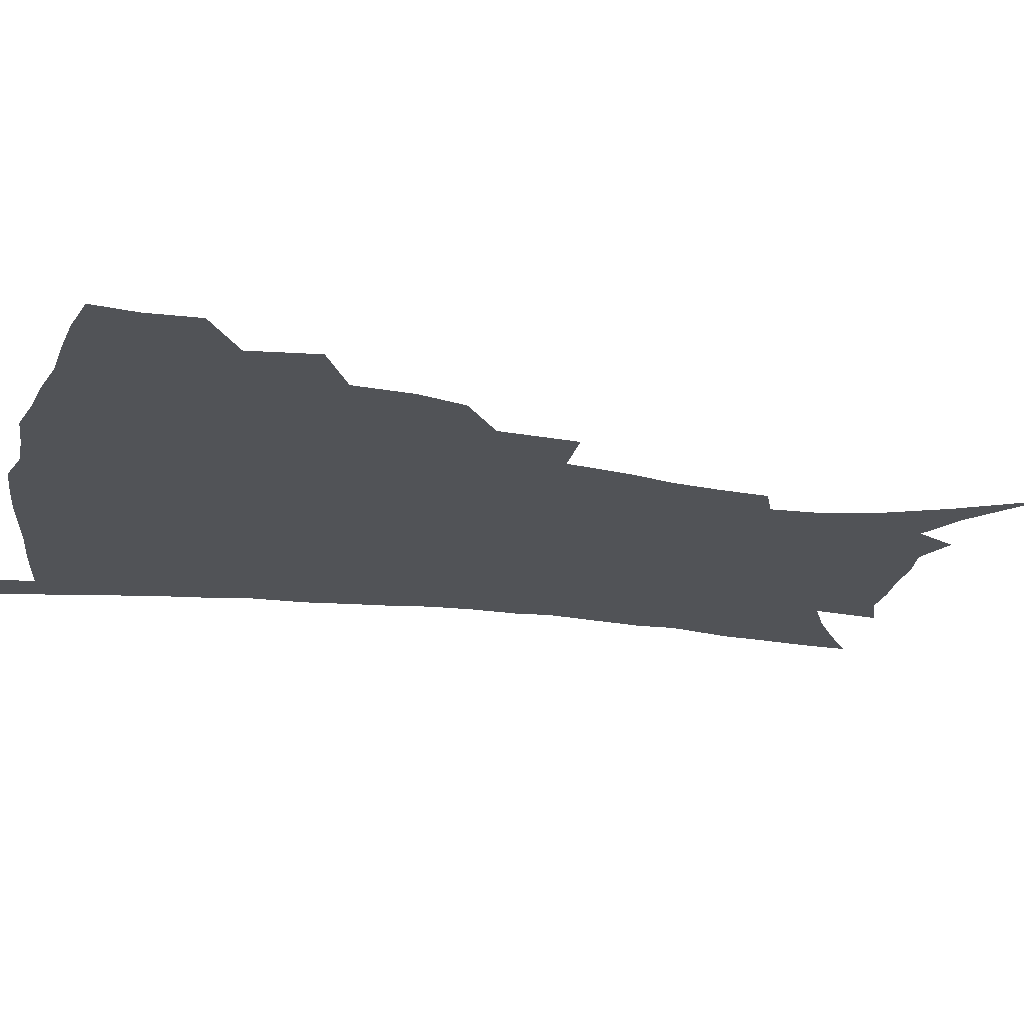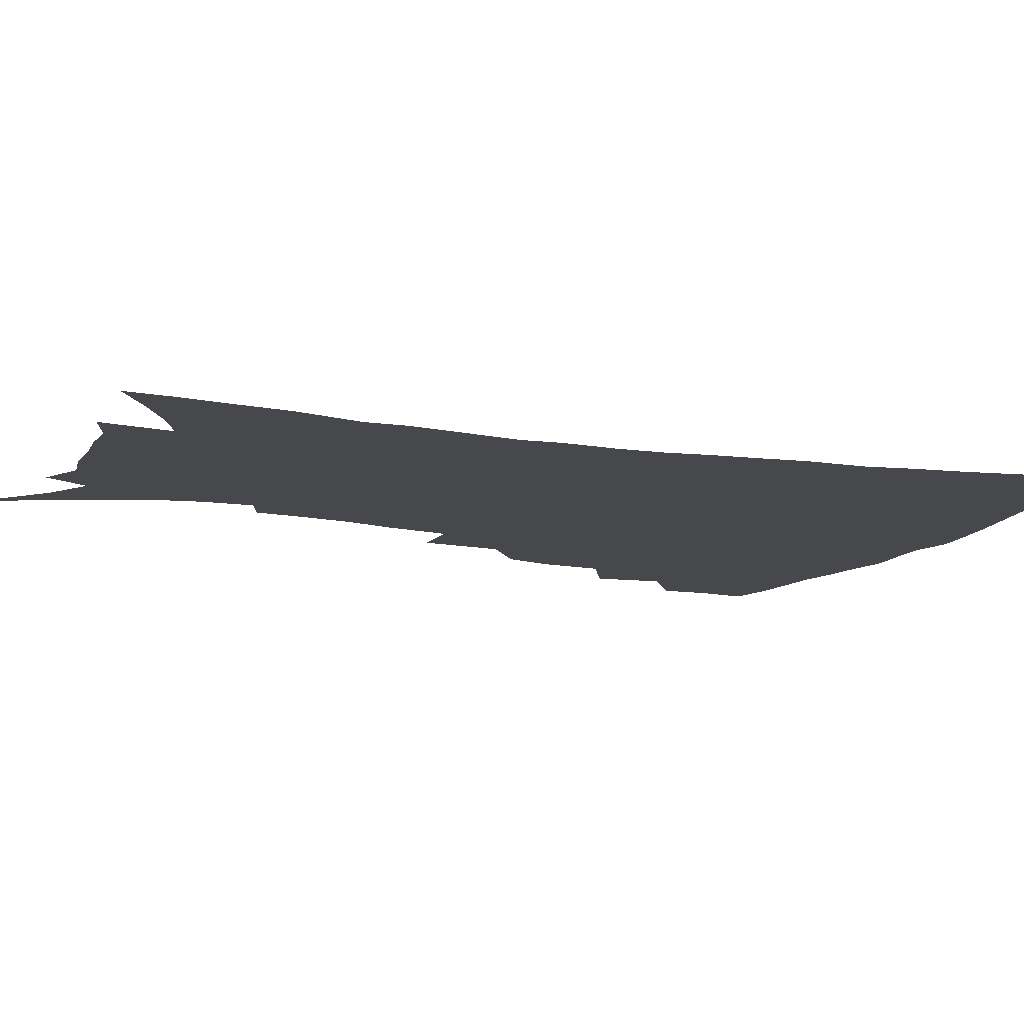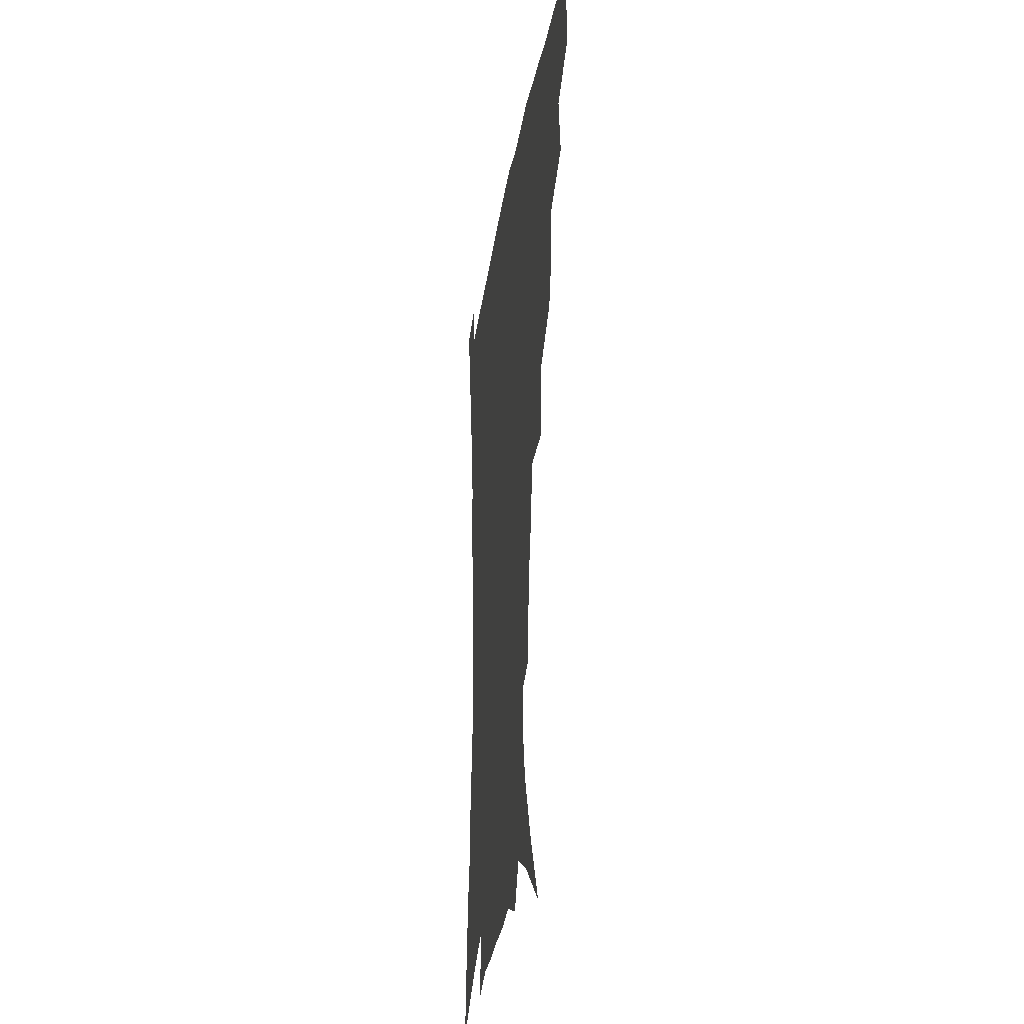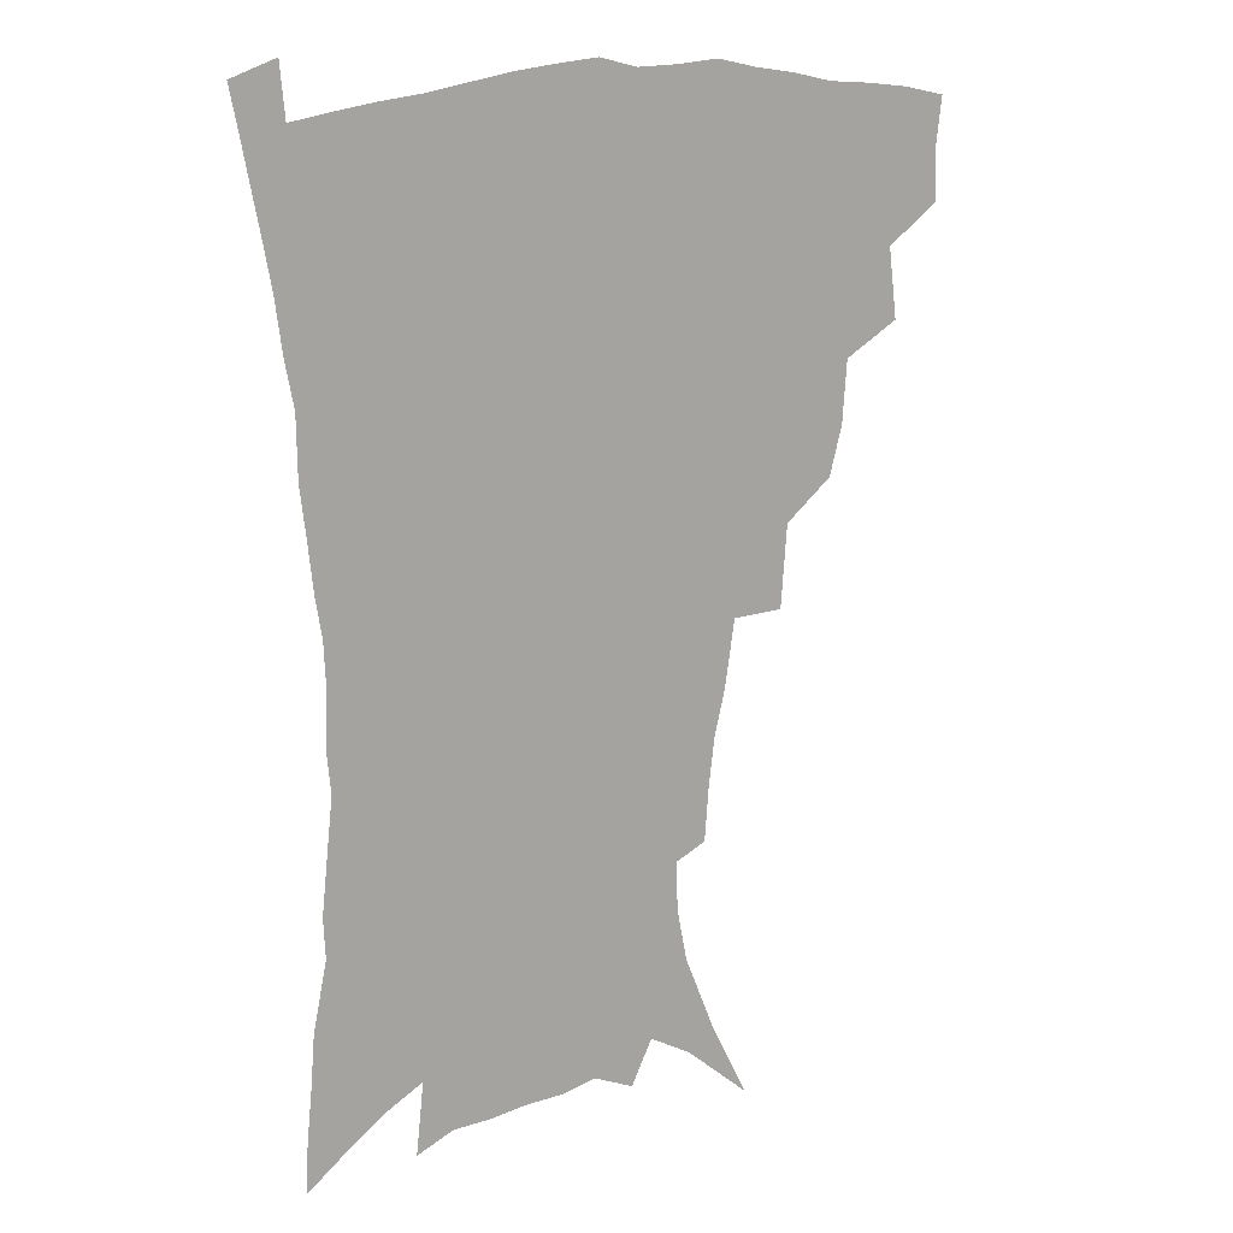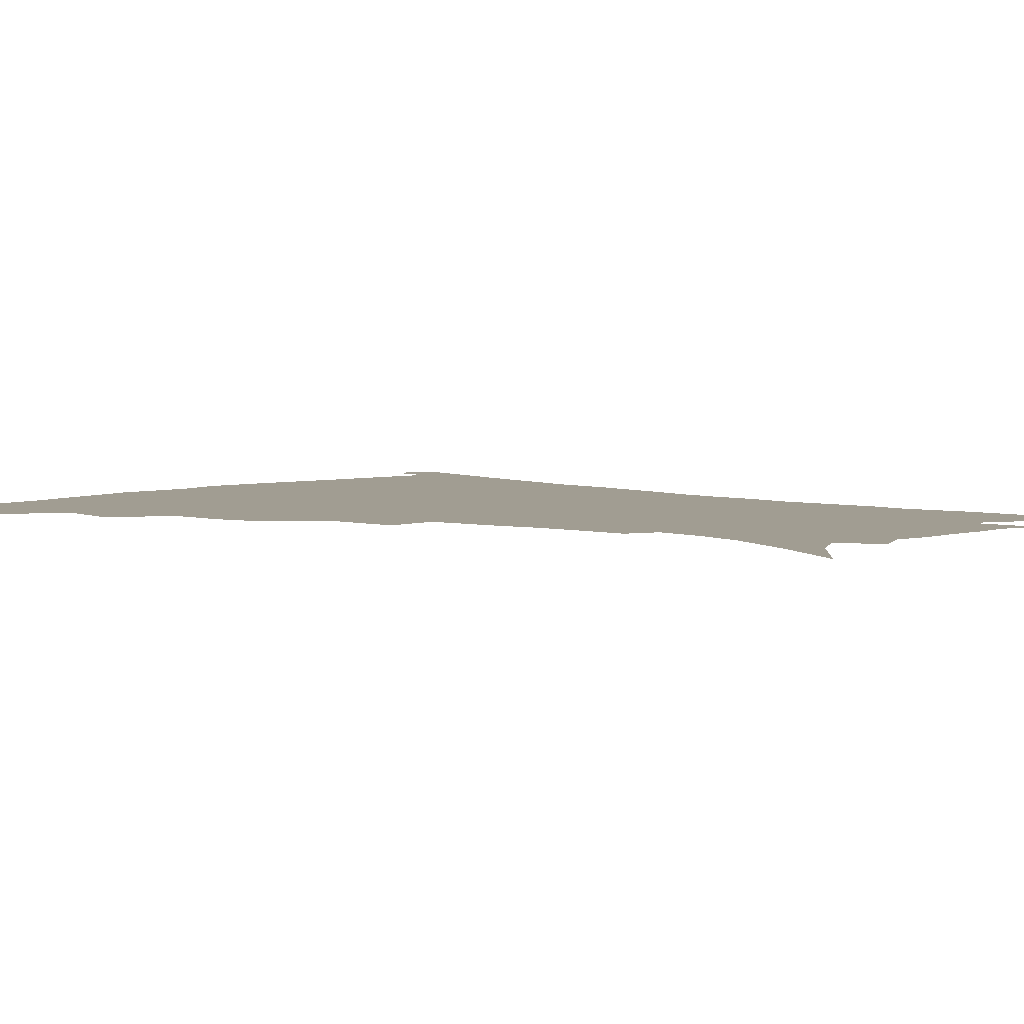
<metadata>
{"format":"obj","ext":"obj","renderer":"f3d","projection":"perspective","resolution":1024,"background":"white","views":[{"elev":-21.7,"azim":-103.6,"up":"+Z"},{"elev":-11.5,"azim":67.4,"up":"+Z"},{"elev":-31.2,"azim":-99.0,"up":"+Y"},{"elev":14.8,"azim":145.8,"up":"+Y"},{"elev":4.8,"azim":-46.5,"up":"+Z"}]}
</metadata>
<code>
v 439 396.2 0
v 439.8 414.3 0
v 437.8 430.2 0
v 454.8 359.1 0
v 457.9 383 0
v 456 399.3 0
v 455.7 416 0
v 452.9 433.3 0
v 480.8 310.1 0
v 476.1 327 0
v 474.5 348.1 0
v 475.8 370.7 0
v 474.3 386.9 0
v 472.6 402.5 0
v 470.8 417.9 0
v 468.3 435 0
v 500 268.7 0
v 497.7 296.9 0
v 495.6 321.2 0
v 493.4 339.2 0
v 492.7 358.5 0
v 491.2 374.6 0
v 489.7 389.9 0
v 487.9 404.7 0
v 485.8 419.8 0
v 483.6 436.1 0
v 529.5 195.1 0
v 528.2 212.5 0
v 526 229.9 0
v 522 245.4 0
v 518.4 268.4 0
v 514.2 288.7 0
v 511.4 308.6 0
v 508.5 324.8 0
v 507.3 342.8 0
v 507 361.7 0
v 506 377.5 0
v 504.3 392.1 0
v 502.7 406.5 0
v 500.8 420.9 0
v 498.2 439.1 0
v 511.8 102.6 0
v 525.8 129.9 0
v 536.5 155.8 0
v 540.1 173.4 0
v 540.8 190.3 0
v 540.2 210.5 0
v 538.3 227.2 0
v 535.6 243.7 0
v 532.5 261.5 0
v 529.5 280.5 0
v 527.1 299.8 0
v 525.9 319.2 0
v 524.6 335.3 0
v 522.4 349.5 0
v 522 366.2 0
v 520.4 380.1 0
v 518.6 394.1 0
v 516.9 408.4 0
v 515.1 423 0
v 512.7 441.2 0
v 535.1 122.5 0
v 543.9 145.3 0
v 549.8 167 0
v 551.2 184.6 0
v 550.5 200.6 0
v 550.3 222.5 0
v 547.9 236.5 0
v 545.4 252.6 0
v 543.2 270.5 0
v 540.6 286.4 0
v 539.2 306.1 0
v 538 321.5 0
v 537.3 338.8 0
v 536.1 353.4 0
v 535.3 367.9 0
v 535.1 382.5 0
v 532.8 395.9 0
v 531.5 409.9 0
v 529.5 425.4 0
v 527 444.2 0
v 550.4 131.2 0
v 559.1 157.9 0
v 561.5 177.4 0
v 561.1 192.4 0
v 560.9 211.6 0
v 559.8 230 0
v 557.8 244.6 0
v 556.1 261.9 0
v 553.9 275.7 0
v 552.2 292.3 0
v 550.7 307.6 0
v 550.5 326.1 0
v 550.1 341.8 0
v 549.1 355.6 0
v 548.4 369.3 0
v 548.3 383.7 0
v 547.2 396.9 0
v 546.3 410.2 0
v 544.3 425.5 0
v 542.1 443 0
v 558 116.3 0
v 566.1 142.4 0
v 569.9 162.9 0
v 571.5 182.8 0
v 571.2 199.6 0
v 570.4 217 0
v 569.2 233.5 0
v 567.6 248.9 0
v 566.3 265.2 0
v 564.9 280.9 0
v 563.6 296.2 0
v 563.4 314.7 0
v 562.3 327.7 0
v 562.7 344.9 0
v 561.9 357.4 0
v 562.1 371.8 0
v 561.4 384.6 0
v 560.5 397.7 0
v 559.9 411.1 0
v 558.7 425.4 0
v 556.6 442.6 0
v 572.5 122.8 0
v 578.1 146.6 0
v 580.7 168.1 0
v 581 184.2 0
v 580.6 201.9 0
v 579.8 221.3 0
v 579 239.6 0
v 577.5 252.4 0
v 576.7 268.7 0
v 575.7 283.3 0
v 574.8 298.4 0
v 574.7 316.7 0
v 574.8 332 0
v 574.6 345.4 0
v 574.5 358.7 0
v 575 373.1 0
v 574.3 385.4 0
v 574.3 398.4 0
v 573.5 412 0
v 572.5 426.3 0
v 570.3 445.9 0
v 585.2 120.5 0
v 589.5 148.7 0
v 590.7 168.6 0
v 590.8 186.8 0
v 590.4 205.4 0
v 589.7 219 0
v 587.8 243.5 0
v 587.7 255.9 0
v 587.3 270 0
v 586.5 285.9 0
v 586 301 0
v 586 317.7 0
v 586.2 332.8 0
v 586.6 346.1 0
v 586.7 358.8 0
v 587.3 372.9 0
v 587.5 385.7 0
v 587.6 398.6 0
v 587.6 411.7 0
v 586.3 427.3 0
v 584.8 444.5 0
v 598.9 120.4 0
v 600.6 148.3 0
v 600.9 168.8 0
v 600.7 188.4 0
v 600.1 206 0
v 599.7 219.8 0
v 599.2 236 0
v 598.2 251.7 0
v 597.4 270.8 0
v 597.1 287.1 0
v 597 301.9 0
v 597.1 317.9 0
v 597.7 331.1 0
v 598.3 346.5 0
v 599 359.5 0
v 599.9 372.9 0
v 600.6 385.6 0
v 601 398.5 0
v 601.1 412 0
v 600.5 426.8 0
v 599.5 442.8 0
v 612.4 119.1 0
v 611.9 147.4 0
v 611.5 166.2 0
v 610.7 186.6 0
v 610 204.4 0
v 609.4 222.6 0
v 608.8 238.9 0
v 608.1 256.5 0
v 607.8 270.2 0
v 607.5 286.8 0
v 607.7 301.5 0
v 608.2 316 0
v 609 331.5 0
v 609.9 345 0
v 611 359.4 0
v 612.2 372.5 0
v 613.4 385 0
v 614.8 397.8 0
v 615.7 410.5 0
v 615.5 424.9 0
v 614.9 440.2 0
v 625.7 119 0
v 623.9 142.5 0
v 622.1 165.1 0
v 621.3 183.2 0
v 620 202.7 0
v 619 221.9 0
v 618.5 238.2 0
v 618.1 253.6 0
v 617.9 269.4 0
v 618.2 283.5 0
v 618.5 299 0
v 619.4 312.7 0
v 619.8 331.2 0
v 621.3 343.7 0
v 622.5 358.5 0
v 624.3 370.6 0
v 625.9 383.7 0
v 627.5 396.5 0
v 629 409.5 0
v 630.1 422.8 0
v 630.3 437.5 0
v 638.9 113.9 0
v 636.3 138 0
v 634.2 158.3 0
v 631.8 180.6 0
v 630.4 199.4 0
v 629 218.5 0
v 628.8 233.6 0
v 629.4 246.7 0
v 627.9 266.9 0
v 628.6 280.5 0
v 629 295.8 0
v 631 307.4 0
v 631.5 325 0
v 633 339.3 0
v 633.9 355.8 0
v 636.3 368.1 0
v 638.3 383.4 0
v 640.2 395.2 0
v 642.1 408 0
v 643.8 421.1 0
v 644.5 435.9 0
v 649.5 131.2 0
v 645.7 154.3 0
v 643.7 173.5 0
v 641.8 192.8 0
v 640 211.8 0
v 639.1 229 0
v 639.3 243.6 0
v 639.4 259 0
v 639.4 275.3 0
v 640.5 289.1 0
v 641.3 305.7 0
v 642.6 320.4 0
v 645.1 333.3 0
v 646.5 349.1 0
v 648.4 364.2 0
v 650.1 380.3 0
v 652.6 393.3 0
v 655.2 406.1 0
v 657.2 419.5 0
v 658.8 433.7 0
v 663.2 122.1 0
v 659.9 143.2 0
v 656.9 163.8 0
v 654.9 182.5 0
v 652.8 201.3 0
v 651.5 219 0
v 650.8 235.5 0
v 650.8 251 0
v 651.2 266.4 0
v 651.2 283.3 0
v 652.5 298.2 0
v 655.5 310.7 0
v 656.4 328.4 0
v 657.7 345.2 0
v 660.3 359.9 0
v 662.8 374.8 0
v 665.6 389.2 0
v 668.3 403.7 0
v 670.8 417.3 0
v 673.1 431.2 0
v 674.8 448.9 0
v 677.3 111.7 0
v 676.6 127.9 0
v 674.7 145.8 0
v 673.3 162.8 0
v 668.5 185.8 0
v 669.2 199.3 0
v 667.2 217.7 0
v 665.1 236.6 0
v 666.4 249.9 0
v 665.7 267.9 0
v 666.5 283.9 0
v 668.8 298 0
v 670.7 314.3 0
v 672.7 330.6 0
v 673.1 351.4 0
v 676.1 366.6 0
v 678.6 384.3 0
v 681.6 400.1 0
v 684.5 414.5 0
v 687.4 428.7 0
v 690.5 443.4 0
f 5 6 1
f 1 6 2
f 6 7 2
f 2 7 3
f 7 8 3
f 11 12 4
f 4 12 5
f 12 13 5
f 5 13 6
f 13 14 6
f 6 14 7
f 14 15 7
f 7 15 8
f 15 16 8
f 18 19 9
f 9 19 10
f 19 20 10
f 10 20 11
f 20 21 11
f 11 21 12
f 21 22 12
f 12 22 13
f 22 23 13
f 13 23 14
f 23 24 14
f 14 24 15
f 24 25 15
f 15 25 16
f 25 26 16
f 31 32 17
f 17 32 18
f 32 33 18
f 18 33 19
f 33 34 19
f 19 34 20
f 34 35 20
f 20 35 21
f 35 36 21
f 21 36 22
f 36 37 22
f 22 37 23
f 37 38 23
f 23 38 24
f 38 39 24
f 24 39 25
f 39 40 25
f 25 40 26
f 40 41 26
f 46 47 27
f 27 47 28
f 47 48 28
f 28 48 29
f 48 49 29
f 29 49 30
f 49 50 30
f 30 50 31
f 50 51 31
f 31 51 32
f 51 52 32
f 32 52 33
f 52 53 33
f 33 53 34
f 53 54 34
f 34 54 35
f 54 55 35
f 35 55 36
f 55 56 36
f 36 56 37
f 56 57 37
f 37 57 38
f 57 58 38
f 38 58 39
f 58 59 39
f 39 59 40
f 59 60 40
f 40 60 41
f 60 61 41
f 42 62 43
f 62 63 43
f 43 63 44
f 63 64 44
f 44 64 45
f 64 65 45
f 45 65 46
f 65 66 46
f 46 66 47
f 66 67 47
f 47 67 48
f 67 68 48
f 48 68 49
f 68 69 49
f 49 69 50
f 69 70 50
f 50 70 51
f 70 71 51
f 51 71 52
f 71 72 52
f 52 72 53
f 72 73 53
f 53 73 54
f 73 74 54
f 54 74 55
f 74 75 55
f 55 75 56
f 75 76 56
f 56 76 57
f 76 77 57
f 57 77 58
f 77 78 58
f 58 78 59
f 78 79 59
f 59 79 60
f 79 80 60
f 60 80 61
f 80 81 61
f 62 82 63
f 82 83 63
f 63 83 64
f 83 84 64
f 64 84 65
f 84 85 65
f 65 85 66
f 85 86 66
f 66 86 67
f 86 87 67
f 67 87 68
f 87 88 68
f 68 88 69
f 88 89 69
f 69 89 70
f 89 90 70
f 70 90 71
f 90 91 71
f 71 91 72
f 91 92 72
f 72 92 73
f 92 93 73
f 73 93 74
f 93 94 74
f 74 94 75
f 94 95 75
f 75 95 76
f 95 96 76
f 76 96 77
f 96 97 77
f 77 97 78
f 97 98 78
f 78 98 79
f 98 99 79
f 79 99 80
f 99 100 80
f 80 100 81
f 100 101 81
f 102 103 82
f 82 103 83
f 103 104 83
f 83 104 84
f 104 105 84
f 84 105 85
f 105 106 85
f 85 106 86
f 106 107 86
f 86 107 87
f 107 108 87
f 87 108 88
f 108 109 88
f 88 109 89
f 109 110 89
f 89 110 90
f 110 111 90
f 90 111 91
f 111 112 91
f 91 112 92
f 112 113 92
f 92 113 93
f 113 114 93
f 93 114 94
f 114 115 94
f 94 115 95
f 115 116 95
f 95 116 96
f 116 117 96
f 96 117 97
f 117 118 97
f 97 118 98
f 118 119 98
f 98 119 99
f 119 120 99
f 99 120 100
f 120 121 100
f 100 121 101
f 121 122 101
f 102 123 103
f 123 124 103
f 103 124 104
f 124 125 104
f 104 125 105
f 125 126 105
f 105 126 106
f 126 127 106
f 106 127 107
f 127 128 107
f 107 128 108
f 128 129 108
f 108 129 109
f 129 130 109
f 109 130 110
f 130 131 110
f 110 131 111
f 131 132 111
f 111 132 112
f 132 133 112
f 112 133 113
f 133 134 113
f 113 134 114
f 134 135 114
f 114 135 115
f 135 136 115
f 115 136 116
f 136 137 116
f 116 137 117
f 137 138 117
f 117 138 118
f 138 139 118
f 118 139 119
f 139 140 119
f 119 140 120
f 140 141 120
f 120 141 121
f 141 142 121
f 121 142 122
f 142 143 122
f 123 144 124
f 144 145 124
f 124 145 125
f 145 146 125
f 125 146 126
f 146 147 126
f 126 147 127
f 147 148 127
f 127 148 128
f 148 149 128
f 128 149 129
f 149 150 129
f 129 150 130
f 150 151 130
f 130 151 131
f 151 152 131
f 131 152 132
f 152 153 132
f 132 153 133
f 153 154 133
f 133 154 134
f 154 155 134
f 134 155 135
f 155 156 135
f 135 156 136
f 156 157 136
f 136 157 137
f 157 158 137
f 137 158 138
f 158 159 138
f 138 159 139
f 159 160 139
f 139 160 140
f 160 161 140
f 140 161 141
f 161 162 141
f 141 162 142
f 162 163 142
f 142 163 143
f 163 164 143
f 144 165 145
f 165 166 145
f 145 166 146
f 166 167 146
f 146 167 147
f 167 168 147
f 147 168 148
f 168 169 148
f 148 169 149
f 169 170 149
f 149 170 150
f 170 171 150
f 150 171 151
f 171 172 151
f 151 172 152
f 172 173 152
f 152 173 153
f 173 174 153
f 153 174 154
f 174 175 154
f 154 175 155
f 175 176 155
f 155 176 156
f 176 177 156
f 156 177 157
f 177 178 157
f 157 178 158
f 178 179 158
f 158 179 159
f 179 180 159
f 159 180 160
f 180 181 160
f 160 181 161
f 181 182 161
f 161 182 162
f 182 183 162
f 162 183 163
f 183 184 163
f 163 184 164
f 184 185 164
f 165 186 166
f 186 187 166
f 166 187 167
f 187 188 167
f 167 188 168
f 188 189 168
f 168 189 169
f 189 190 169
f 169 190 170
f 190 191 170
f 170 191 171
f 191 192 171
f 171 192 172
f 192 193 172
f 172 193 173
f 193 194 173
f 173 194 174
f 194 195 174
f 174 195 175
f 195 196 175
f 175 196 176
f 196 197 176
f 176 197 177
f 197 198 177
f 177 198 178
f 198 199 178
f 178 199 179
f 199 200 179
f 179 200 180
f 200 201 180
f 180 201 181
f 201 202 181
f 181 202 182
f 202 203 182
f 182 203 183
f 203 204 183
f 183 204 184
f 204 205 184
f 184 205 185
f 205 206 185
f 186 207 187
f 207 208 187
f 187 208 188
f 208 209 188
f 188 209 189
f 209 210 189
f 189 210 190
f 210 211 190
f 190 211 191
f 211 212 191
f 191 212 192
f 212 213 192
f 192 213 193
f 213 214 193
f 193 214 194
f 214 215 194
f 194 215 195
f 215 216 195
f 195 216 196
f 216 217 196
f 196 217 197
f 217 218 197
f 197 218 198
f 218 219 198
f 198 219 199
f 219 220 199
f 199 220 200
f 220 221 200
f 200 221 201
f 221 222 201
f 201 222 202
f 222 223 202
f 202 223 203
f 223 224 203
f 203 224 204
f 224 225 204
f 204 225 205
f 225 226 205
f 205 226 206
f 226 227 206
f 207 228 208
f 228 229 208
f 208 229 209
f 229 230 209
f 209 230 210
f 230 231 210
f 210 231 211
f 231 232 211
f 211 232 212
f 232 233 212
f 212 233 213
f 233 234 213
f 213 234 214
f 234 235 214
f 214 235 215
f 235 236 215
f 215 236 216
f 236 237 216
f 216 237 217
f 237 238 217
f 217 238 218
f 238 239 218
f 218 239 219
f 239 240 219
f 219 240 220
f 240 241 220
f 220 241 221
f 241 242 221
f 221 242 222
f 242 243 222
f 222 243 223
f 243 244 223
f 223 244 224
f 244 245 224
f 224 245 225
f 245 246 225
f 225 246 226
f 246 247 226
f 226 247 227
f 247 248 227
f 229 249 230
f 249 250 230
f 230 250 231
f 250 251 231
f 231 251 232
f 251 252 232
f 232 252 233
f 252 253 233
f 233 253 234
f 253 254 234
f 234 254 235
f 254 255 235
f 235 255 236
f 255 256 236
f 236 256 237
f 256 257 237
f 237 257 238
f 257 258 238
f 238 258 239
f 258 259 239
f 239 259 240
f 259 260 240
f 240 260 241
f 260 261 241
f 241 261 242
f 261 262 242
f 242 262 243
f 262 263 243
f 243 263 244
f 263 264 244
f 244 264 245
f 264 265 245
f 245 265 246
f 265 266 246
f 246 266 247
f 266 267 247
f 247 267 248
f 267 268 248
f 249 269 250
f 269 270 250
f 250 270 251
f 270 271 251
f 251 271 252
f 271 272 252
f 252 272 253
f 272 273 253
f 253 273 254
f 273 274 254
f 254 274 255
f 274 275 255
f 255 275 256
f 275 276 256
f 256 276 257
f 276 277 257
f 257 277 258
f 277 278 258
f 258 278 259
f 278 279 259
f 259 279 260
f 279 280 260
f 260 280 261
f 280 281 261
f 261 281 262
f 281 282 262
f 262 282 263
f 282 283 263
f 263 283 264
f 283 284 264
f 264 284 265
f 284 285 265
f 265 285 266
f 285 286 266
f 266 286 267
f 286 287 267
f 267 287 268
f 287 288 268
f 269 290 270
f 290 291 270
f 270 291 271
f 291 292 271
f 271 292 272
f 292 293 272
f 272 293 273
f 293 294 273
f 273 294 274
f 294 295 274
f 274 295 275
f 295 296 275
f 275 296 276
f 296 297 276
f 276 297 277
f 297 298 277
f 277 298 278
f 298 299 278
f 278 299 279
f 299 300 279
f 279 300 280
f 300 301 280
f 280 301 281
f 301 302 281
f 281 302 282
f 302 303 282
f 282 303 283
f 303 304 283
f 283 304 284
f 304 305 284
f 284 305 285
f 305 306 285
f 285 306 286
f 306 307 286
f 286 307 287
f 307 308 287
f 287 308 288
f 308 309 288
f 288 309 289
f 309 310 289

</code>
